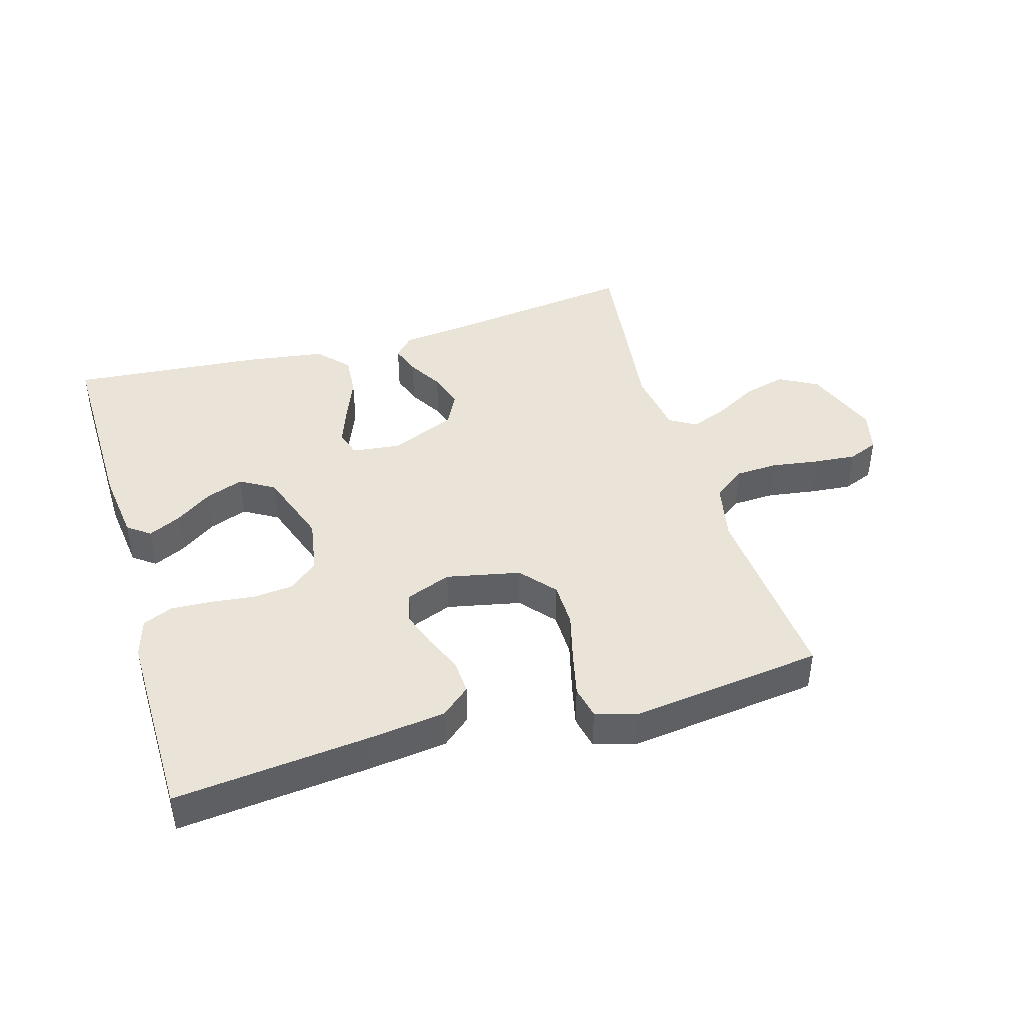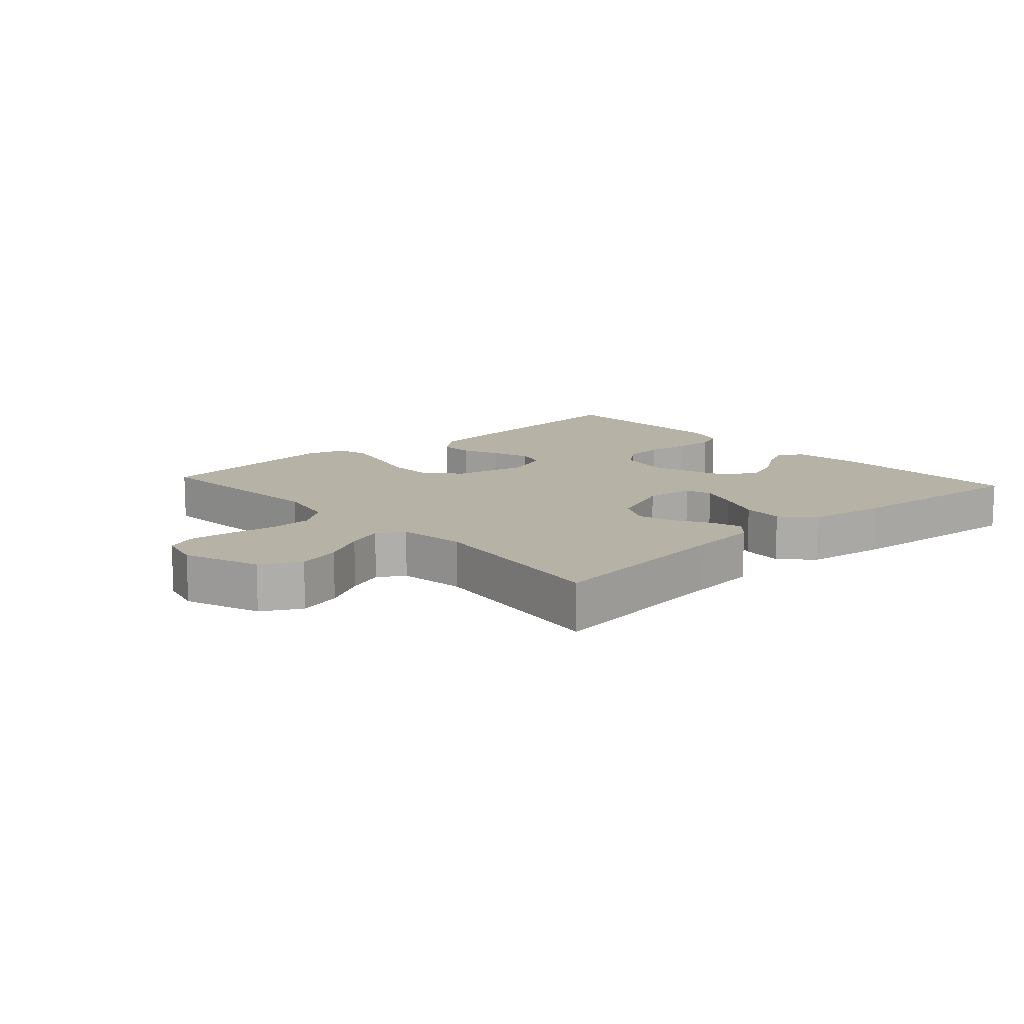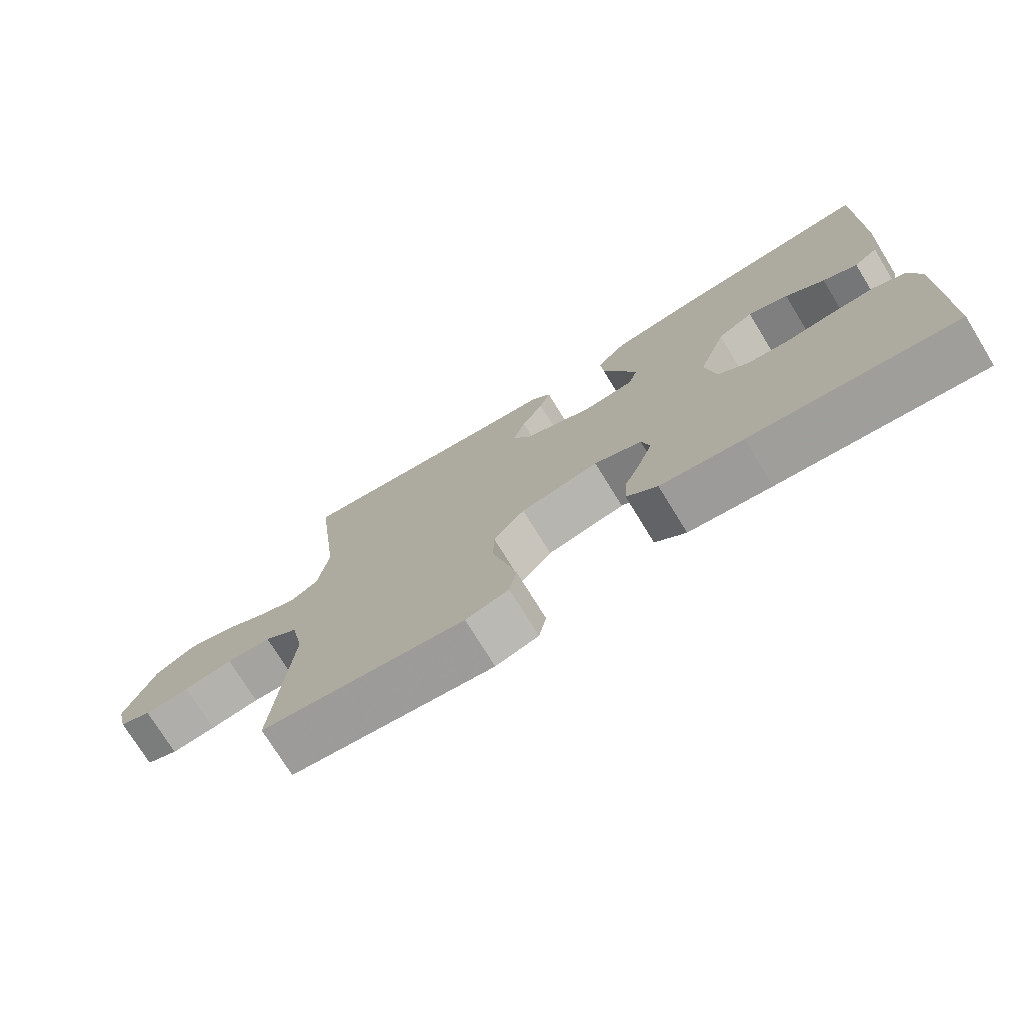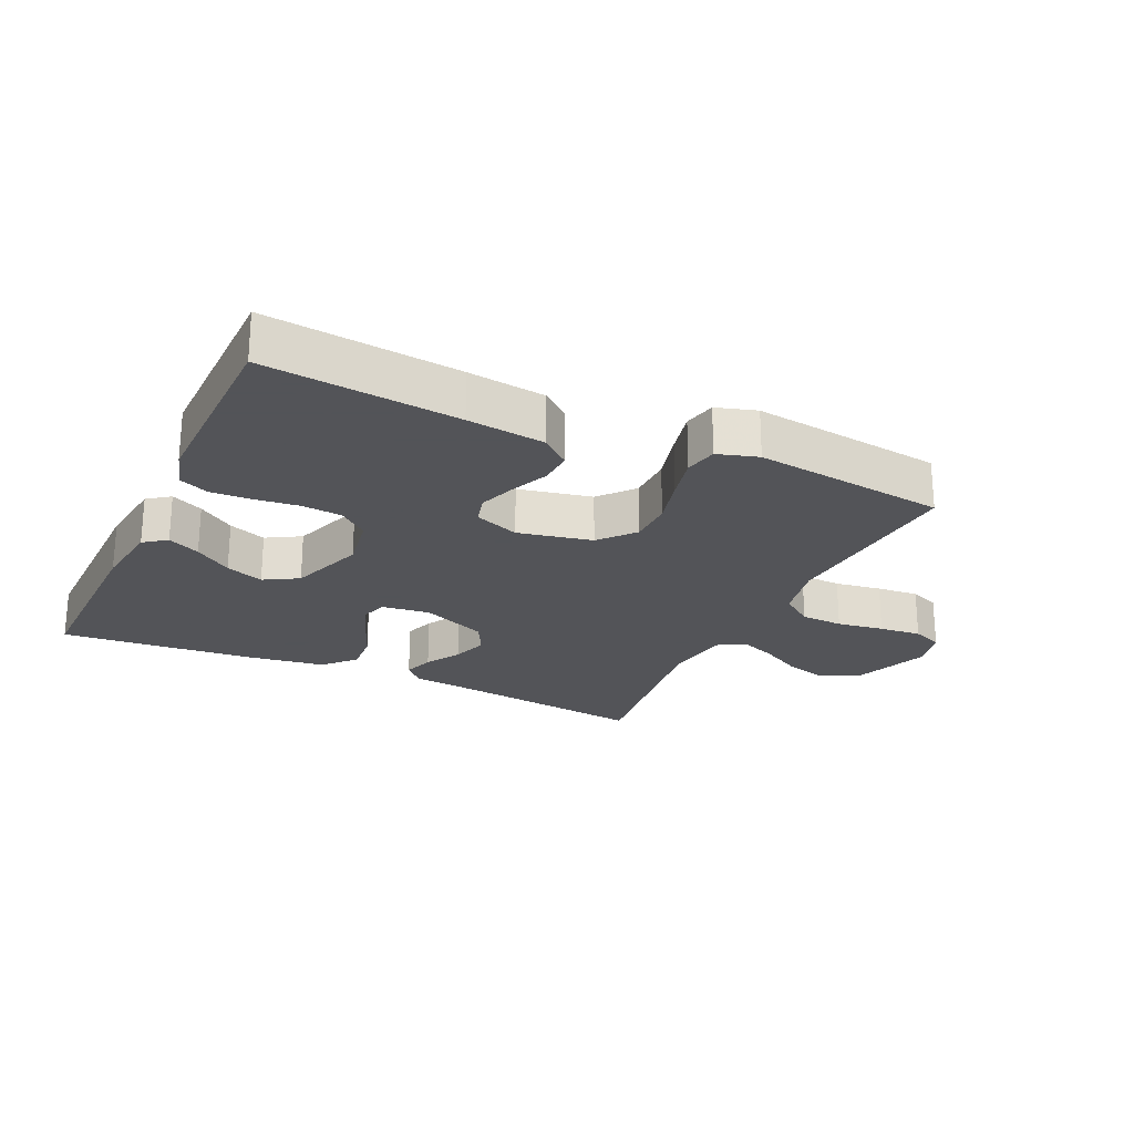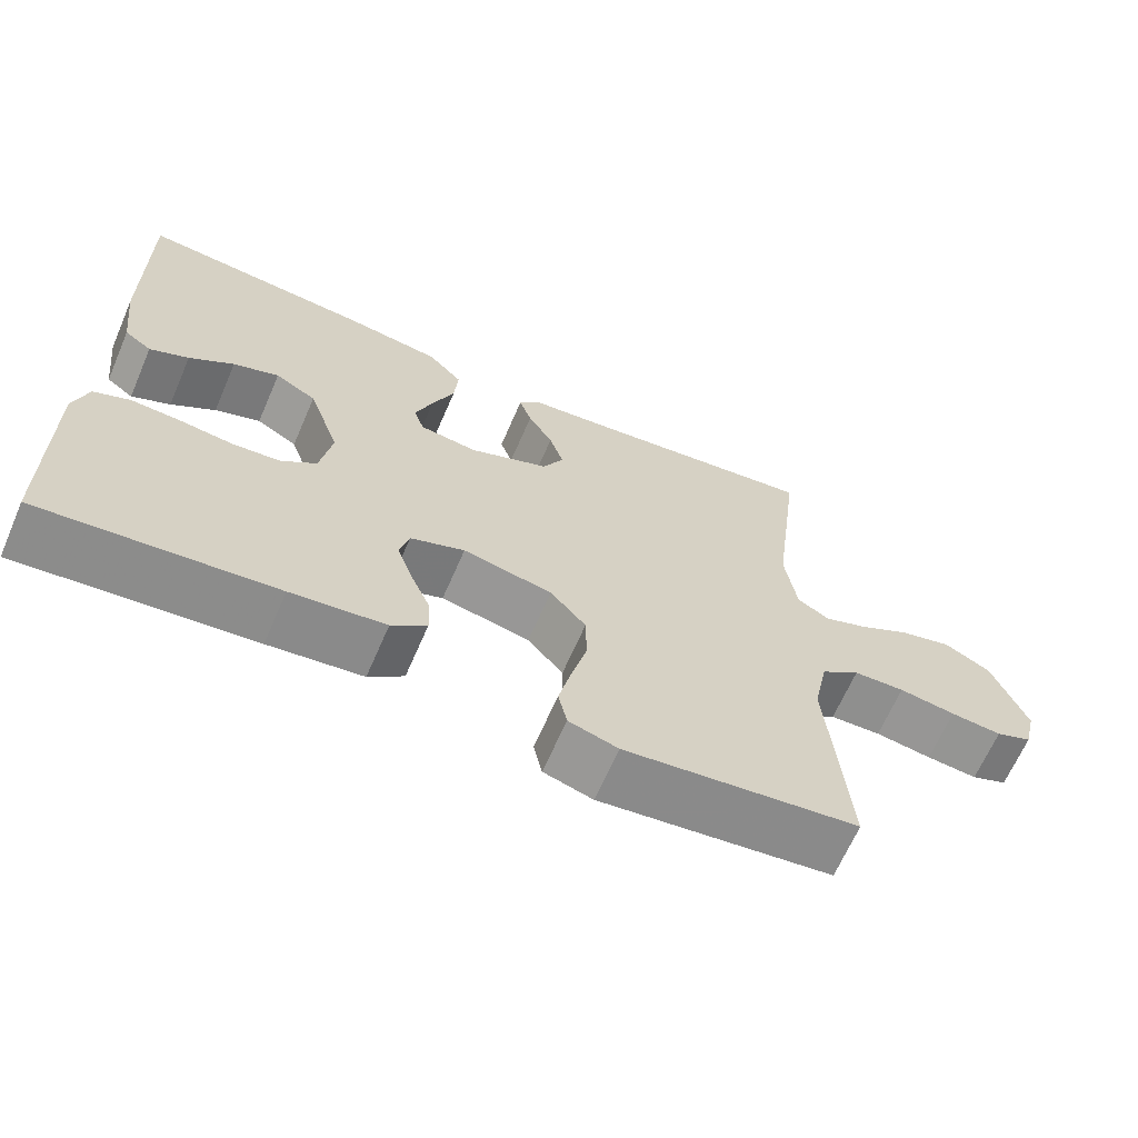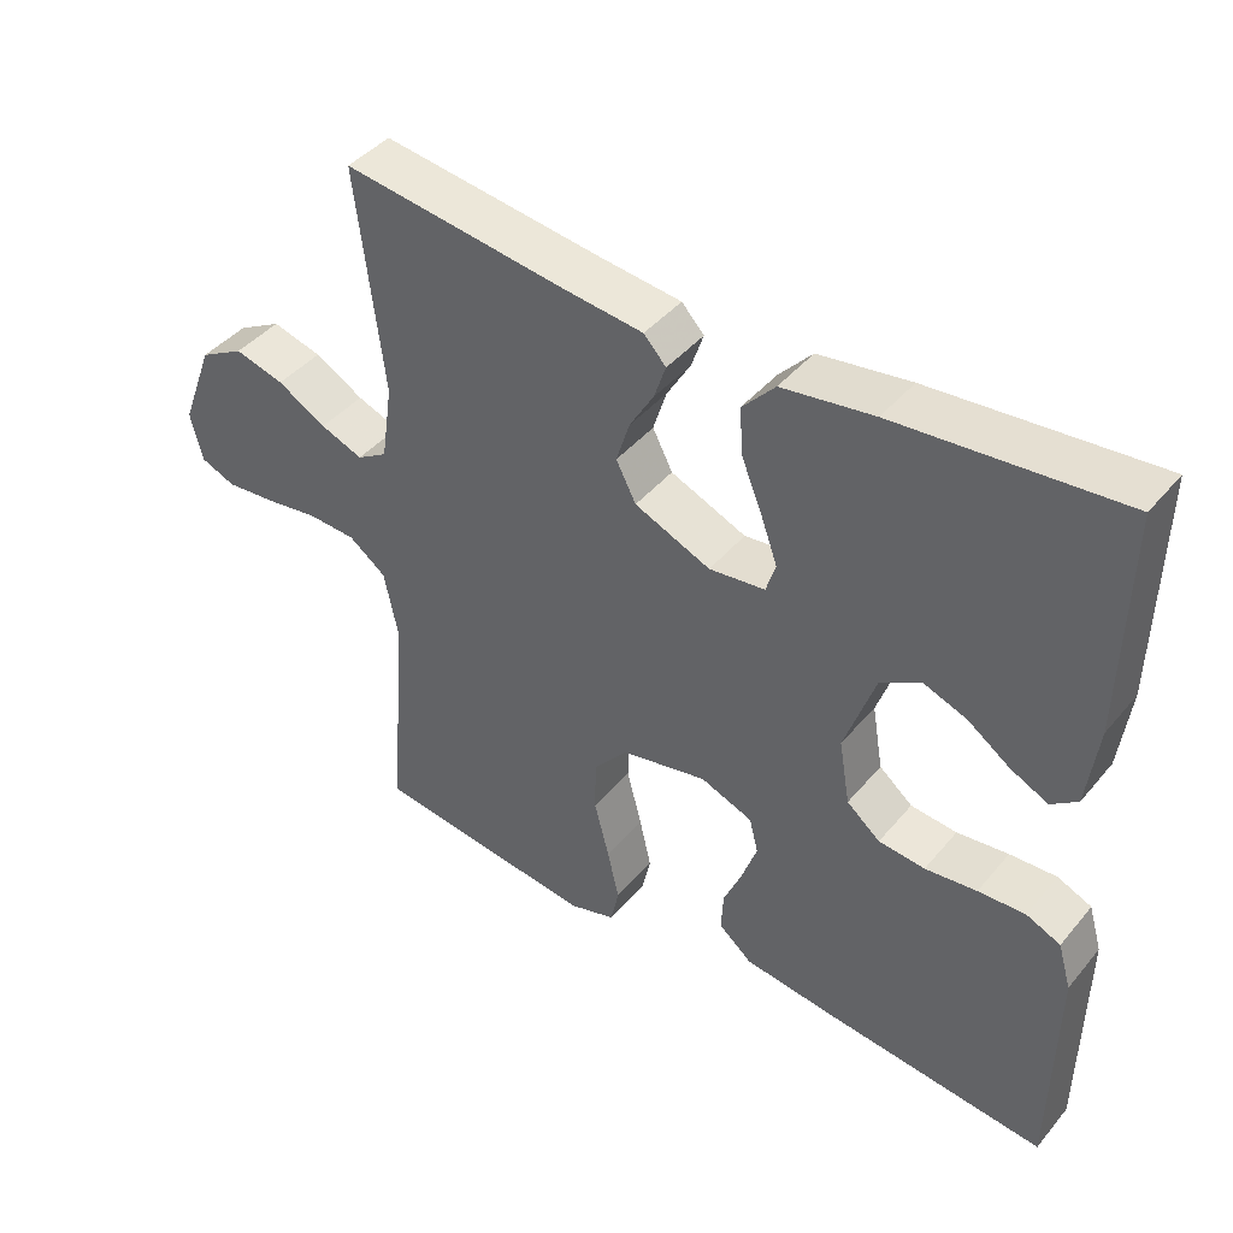
<metadata>
{"format":"obj","ext":"obj","renderer":"f3d","projection":"perspective","resolution":1024,"background":"white","views":[{"elev":42.9,"azim":163.7,"up":"+Y"},{"elev":12.4,"azim":-41.9,"up":"+Y"},{"elev":-74.7,"azim":31.6,"up":"+Z"},{"elev":-23.4,"azim":155.0,"up":"+Y"},{"elev":-66.0,"azim":156.5,"up":"+Z"},{"elev":42.6,"azim":36.5,"up":"+Z"}]}
</metadata>
<code>
v -0.5 0.07 0.5
v -0.2 0.07 0.461
v -0.093 0.07 0.449
v -0.063 0.07 0.417
v -0.079 0.07 0.37
v -0.111 0.07 0.316
v -0.129 0.07 0.259
v -0.102 0.07 0.207
v 0 0.07 0.164
v 0.075 0.07 0.173
v 0.088 0.07 0.214
v 0.066 0.07 0.275
v 0.038 0.07 0.344
v 0.033 0.07 0.408
v 0.077 0.07 0.456
v 0.2 0.07 0.474
v 0.5 0.07 0.5
v 0.495 0.07 0.2
v 0.481 0.07 0.089
v 0.446 0.07 0.063
v 0.396 0.07 0.087
v 0.339 0.07 0.127
v 0.28 0.07 0.149
v 0.227 0.07 0.118
v 0.186 0.07 0
v 0.201 0.07 -0.087
v 0.246 0.07 -0.124
v 0.308 0.07 -0.13
v 0.377 0.07 -0.122
v 0.44 0.07 -0.119
v 0.486 0.07 -0.139
v 0.504 0.07 -0.2
v 0.5 0.07 -0.5
v 0.2 0.07 -0.469
v 0.079 0.07 -0.454
v 0.034 0.07 -0.416
v 0.037 0.07 -0.363
v 0.062 0.07 -0.304
v 0.082 0.07 -0.247
v 0.07 0.07 -0.2
v 0 0.07 -0.173
v -0.115 0.07 -0.197
v -0.161 0.07 -0.251
v -0.162 0.07 -0.321
v -0.142 0.07 -0.398
v -0.126 0.07 -0.467
v -0.137 0.07 -0.518
v -0.2 0.07 -0.537
v -0.5 0.07 -0.5
v -0.476 0.07 -0.2
v -0.495 0.07 -0.108
v -0.545 0.07 -0.071
v -0.611 0.07 -0.068
v -0.684 0.07 -0.079
v -0.75 0.07 -0.085
v -0.797 0.07 -0.066
v -0.813 0.07 0
v -0.769 0.07 0.116
v -0.709 0.07 0.149
v -0.642 0.07 0.131
v -0.576 0.07 0.094
v -0.519 0.07 0.072
v -0.478 0.07 0.097
v -0.463 0.07 0.2
v -0.5 0 0.5
v -0.2 0 0.461
v -0.093 0 0.449
v -0.063 0 0.417
v -0.079 0 0.37
v -0.111 0 0.316
v -0.129 0 0.259
v -0.102 0 0.207
v 0 0 0.164
v 0.075 0 0.173
v 0.088 0 0.214
v 0.066 0 0.275
v 0.038 0 0.344
v 0.033 0 0.408
v 0.077 0 0.456
v 0.2 0 0.474
v 0.5 0 0.5
v 0.495 0 0.2
v 0.481 0 0.089
v 0.446 0 0.063
v 0.396 0 0.087
v 0.339 0 0.127
v 0.28 0 0.149
v 0.227 0 0.118
v 0.186 0 0
v 0.201 0 -0.087
v 0.246 0 -0.124
v 0.308 0 -0.13
v 0.377 0 -0.122
v 0.44 0 -0.119
v 0.486 0 -0.139
v 0.504 0 -0.2
v 0.5 0 -0.5
v 0.2 0 -0.469
v 0.079 0 -0.454
v 0.034 0 -0.416
v 0.037 0 -0.363
v 0.062 0 -0.304
v 0.082 0 -0.247
v 0.07 0 -0.2
v 0 0 -0.173
v -0.115 0 -0.197
v -0.161 0 -0.251
v -0.162 0 -0.321
v -0.142 0 -0.398
v -0.126 0 -0.467
v -0.137 0 -0.518
v -0.2 0 -0.537
v -0.5 0 -0.5
v -0.476 0 -0.2
v -0.495 0 -0.108
v -0.545 0 -0.071
v -0.611 0 -0.068
v -0.684 0 -0.079
v -0.75 0 -0.085
v -0.797 0 -0.066
v -0.813 0 0
v -0.769 0 0.116
v -0.709 0 0.149
v -0.642 0 0.131
v -0.576 0 0.094
v -0.519 0 0.072
v -0.478 0 0.097
v -0.463 0 0.2
f 58 59 60 61
f 58 61 62
f 57 58 62
f 56 57 62
f 53 54 55 56
f 53 56 62
f 52 53 62 63
f 47 48 49 50
f 47 50 51
f 44 45 46 47
f 44 47 51
f 43 44 51 52
f 35 36 37 38
f 35 38 39
f 34 35 39
f 33 34 39 40
f 31 32 33 40
f 28 29 30 31
f 19 20 21 22
f 19 22 23
f 18 19 23
f 17 18 23
f 16 17 23 24
f 12 13 14 15
f 11 12 15 16
f 10 11 16 24
f 3 4 5 6
f 2 3 6 7
f 64 1 2 7
f 63 64 7 8
f 42 43 52 63
f 41 42 63 8
f 28 31 40 41
f 27 28 41
f 26 27 41
f 25 26 41 8
f 9 10 24 25
f 8 9 25
f 125 124 123 122
f 126 125 122
f 126 122 121
f 126 121 120
f 120 119 118 117
f 126 120 117
f 127 126 117 116
f 114 113 112 111
f 115 114 111
f 111 110 109 108
f 115 111 108
f 116 115 108 107
f 102 101 100 99
f 103 102 99
f 103 99 98
f 104 103 98 97
f 104 97 96 95
f 95 94 93 92
f 86 85 84 83
f 87 86 83
f 87 83 82
f 87 82 81
f 88 87 81 80
f 79 78 77 76
f 80 79 76 75
f 88 80 75 74
f 70 69 68 67
f 71 70 67 66
f 71 66 65 128
f 72 71 128 127
f 127 116 107 106
f 72 127 106 105
f 105 104 95 92
f 105 92 91
f 105 91 90
f 72 105 90 89
f 89 88 74 73
f 89 73 72
f 1 65 66 2
f 2 66 67 3
f 3 67 68 4
f 4 68 69 5
f 5 69 70 6
f 6 70 71 7
f 7 71 72 8
f 8 72 73 9
f 9 73 74 10
f 10 74 75 11
f 11 75 76 12
f 12 76 77 13
f 13 77 78 14
f 14 78 79 15
f 15 79 80 16
f 16 80 81 17
f 17 81 82 18
f 18 82 83 19
f 19 83 84 20
f 20 84 85 21
f 21 85 86 22
f 22 86 87 23
f 23 87 88 24
f 24 88 89 25
f 25 89 90 26
f 26 90 91 27
f 27 91 92 28
f 28 92 93 29
f 29 93 94 30
f 30 94 95 31
f 31 95 96 32
f 32 96 97 33
f 33 97 98 34
f 34 98 99 35
f 35 99 100 36
f 36 100 101 37
f 37 101 102 38
f 38 102 103 39
f 39 103 104 40
f 40 104 105 41
f 41 105 106 42
f 42 106 107 43
f 43 107 108 44
f 44 108 109 45
f 45 109 110 46
f 46 110 111 47
f 47 111 112 48
f 48 112 113 49
f 49 113 114 50
f 50 114 115 51
f 51 115 116 52
f 52 116 117 53
f 53 117 118 54
f 54 118 119 55
f 55 119 120 56
f 56 120 121 57
f 57 121 122 58
f 58 122 123 59
f 59 123 124 60
f 60 124 125 61
f 61 125 126 62
f 62 126 127 63
f 63 127 128 64
f 64 128 65 1

</code>
